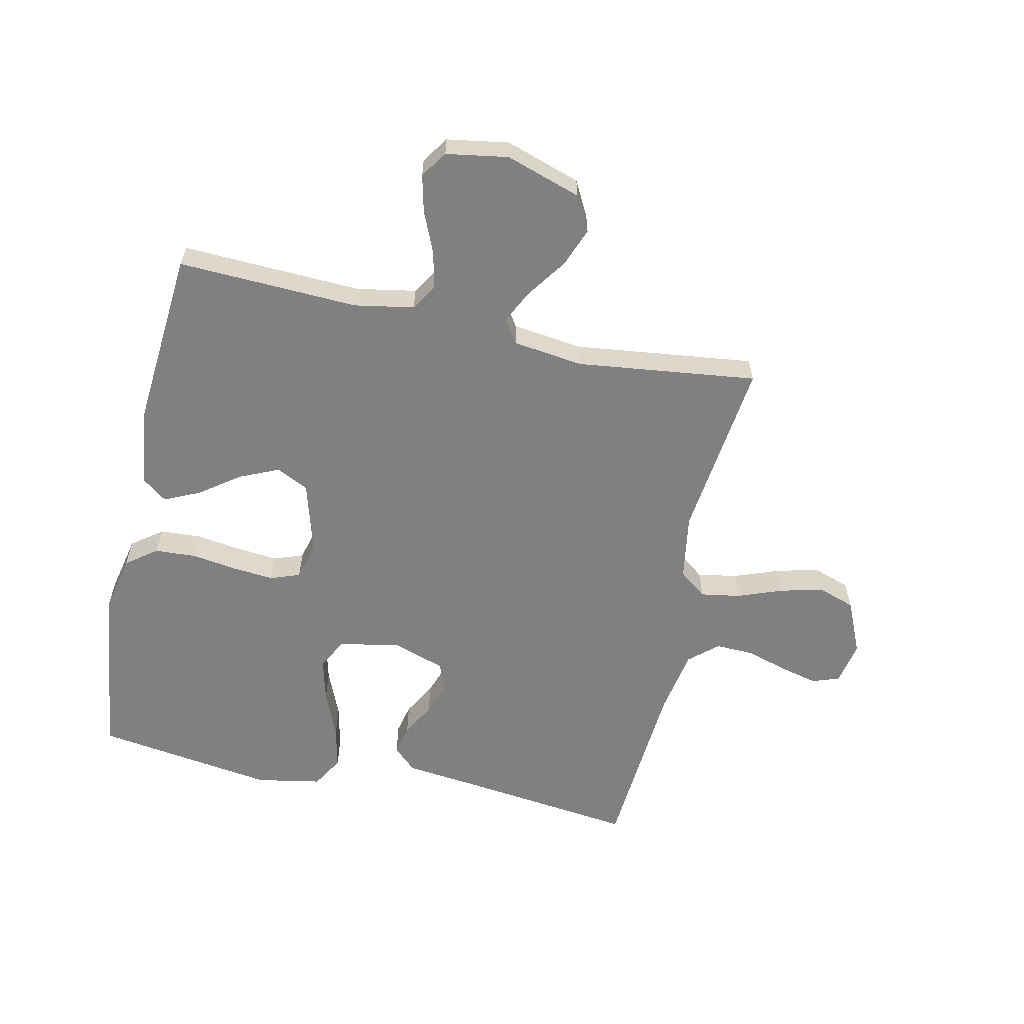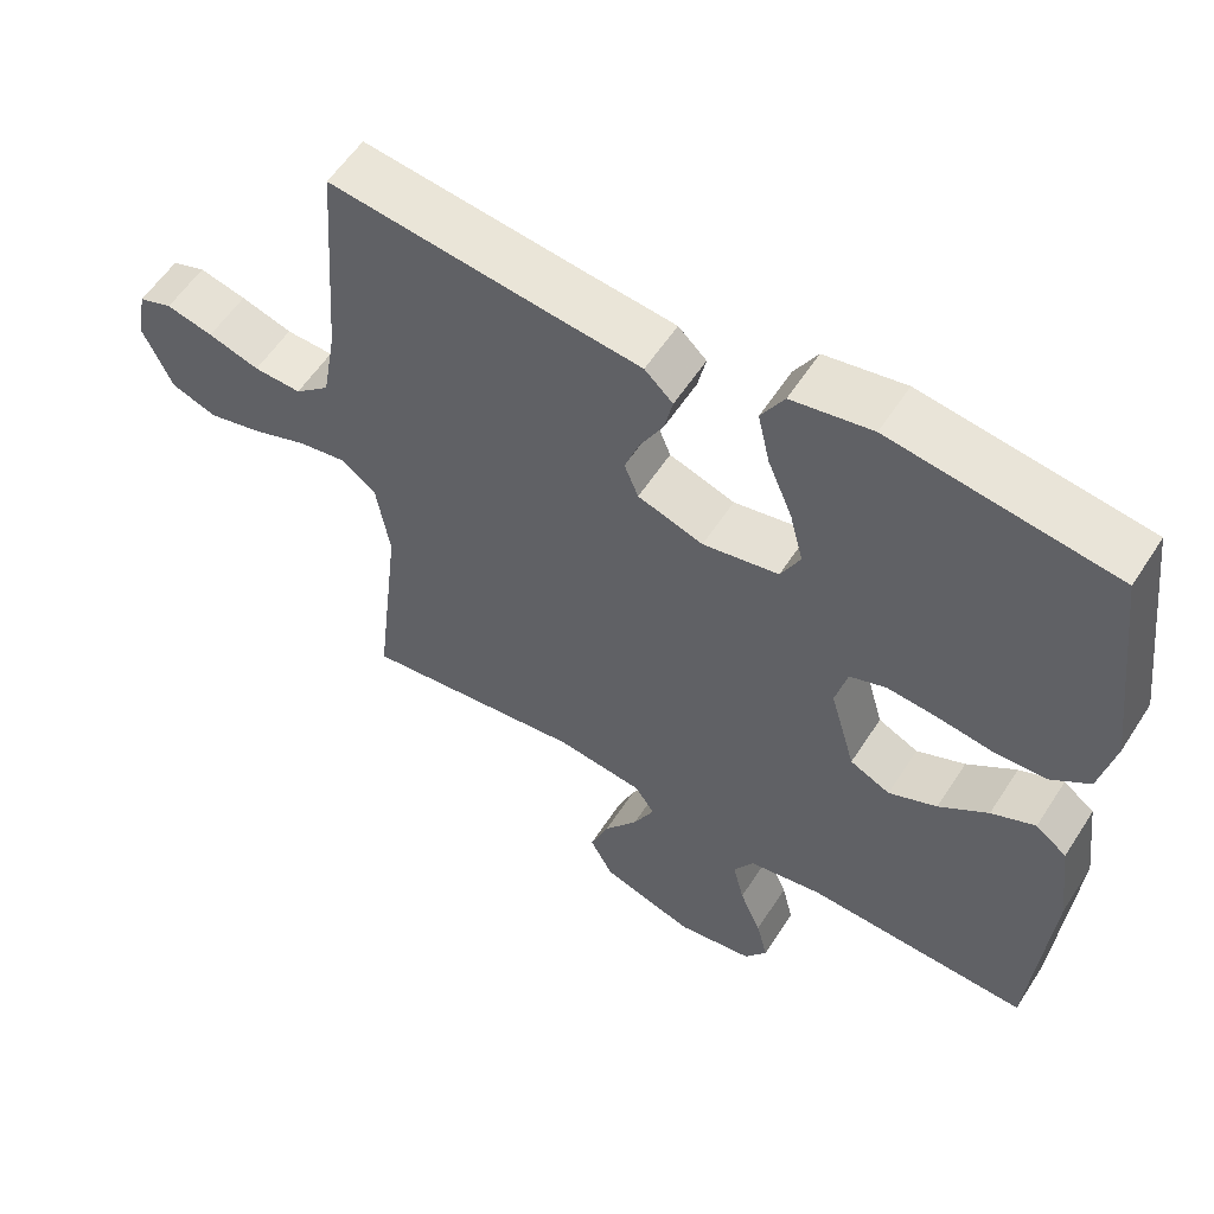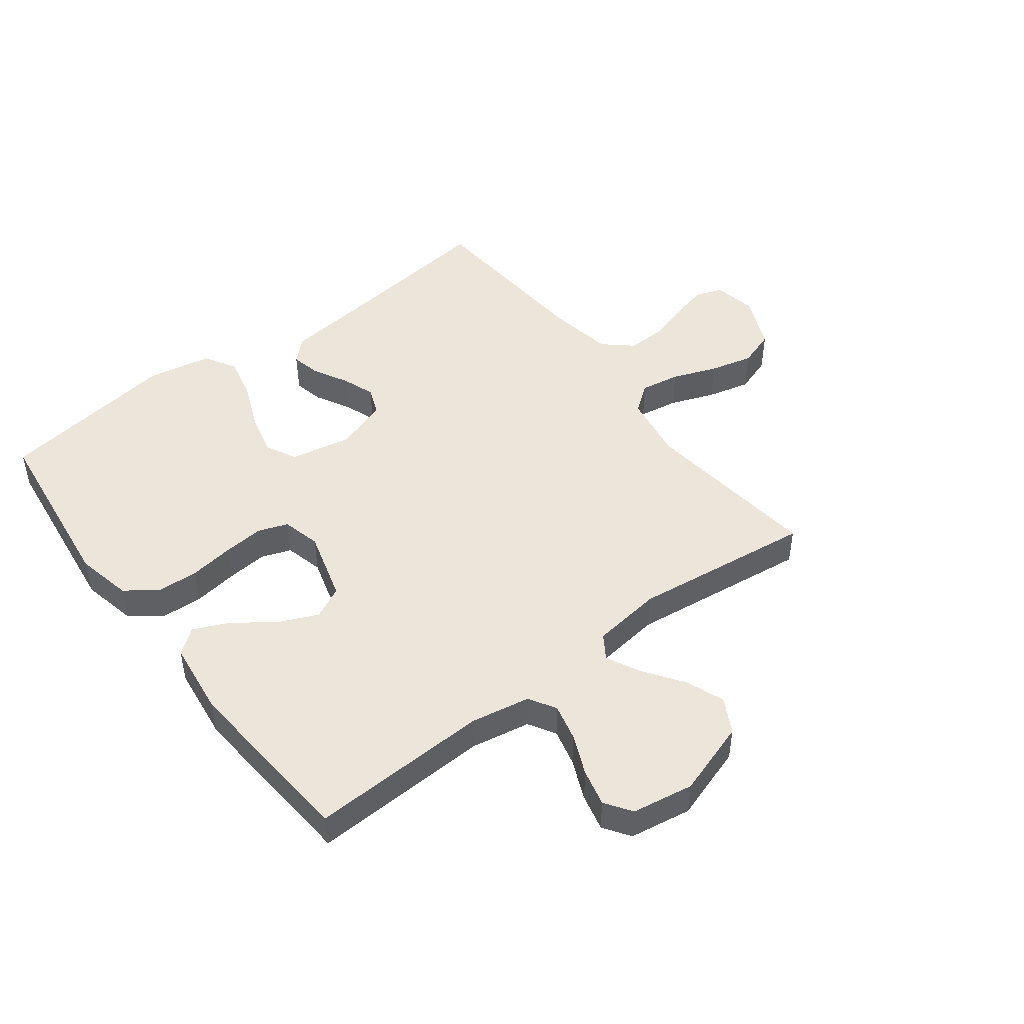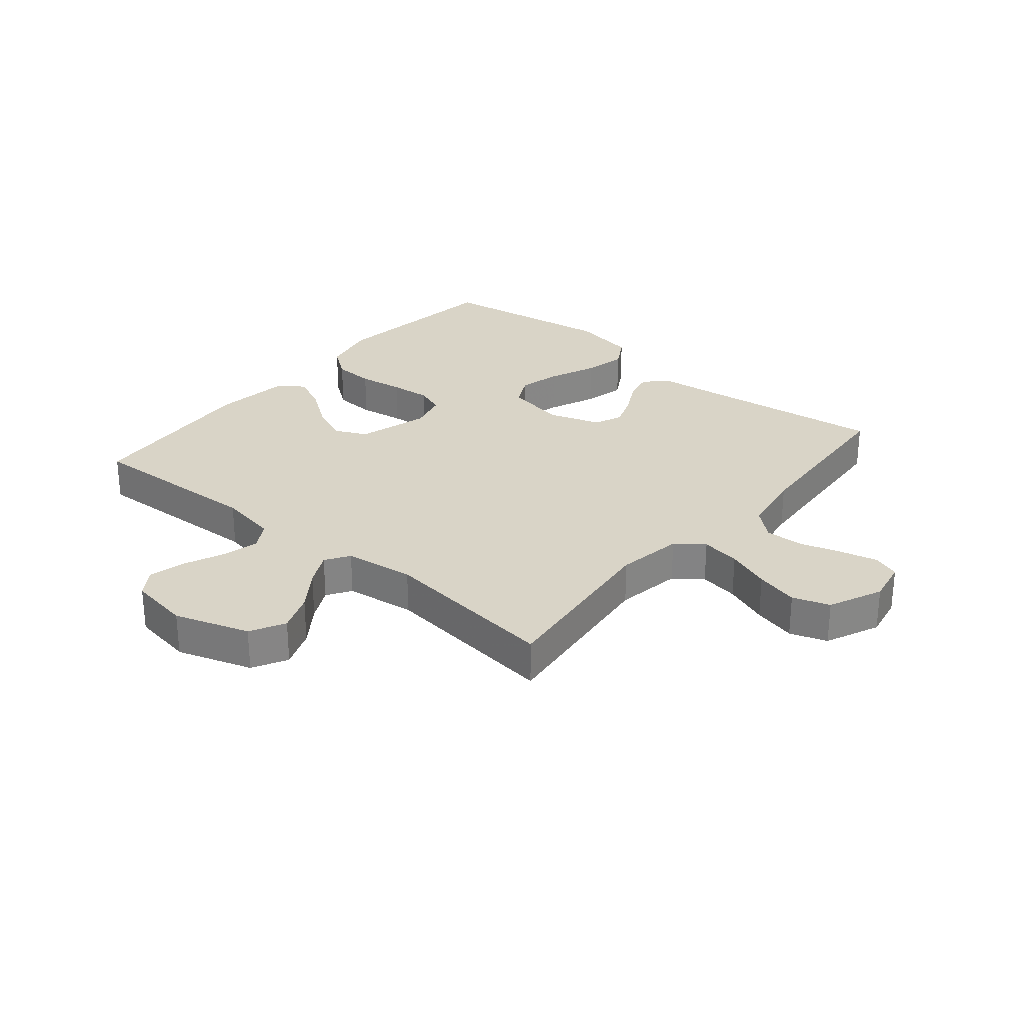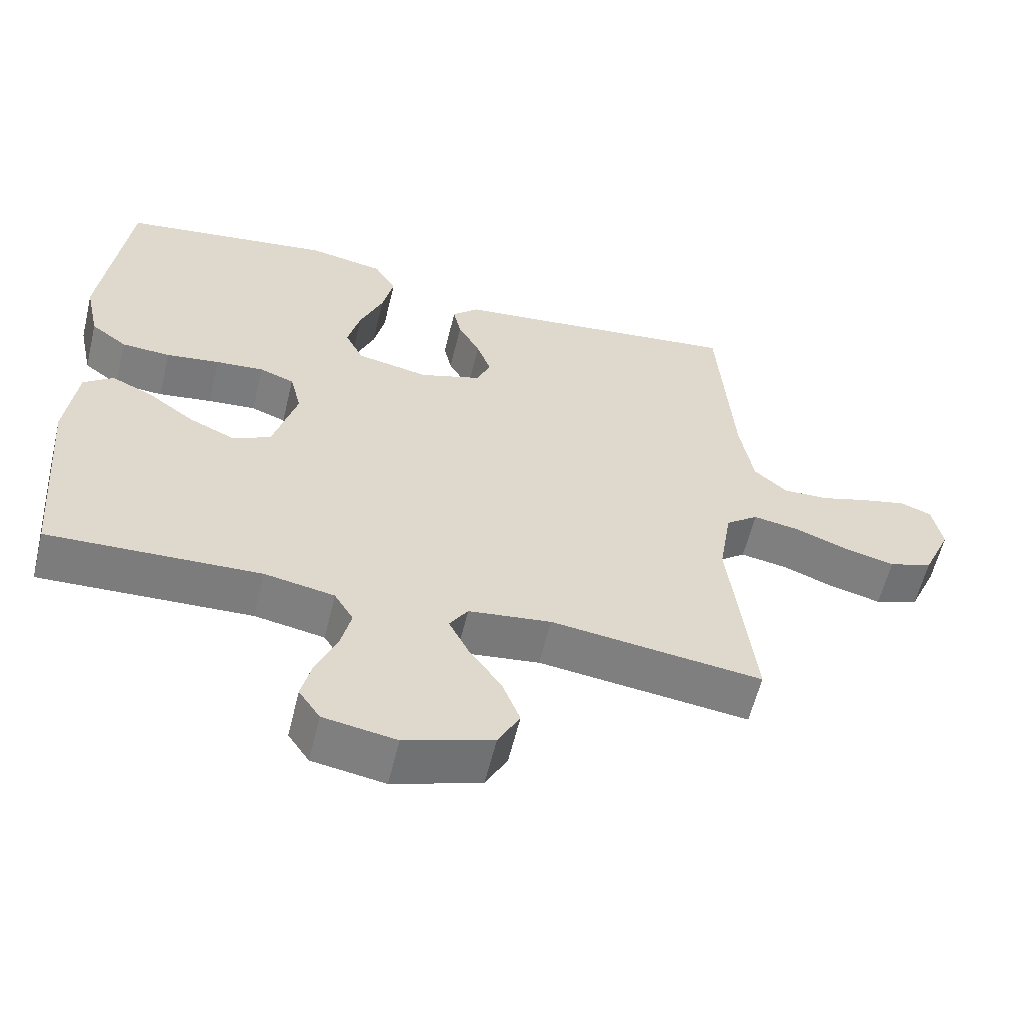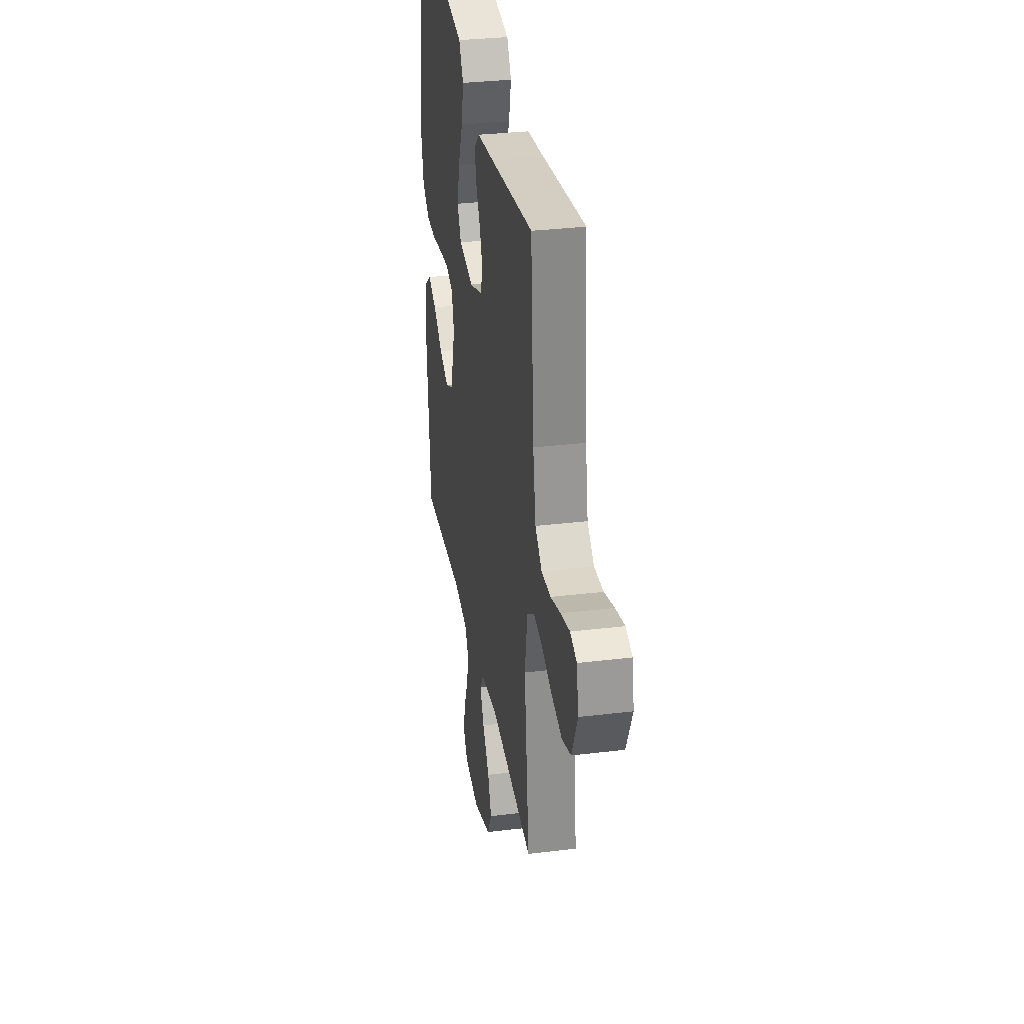
<metadata>
{"format":"obj","ext":"obj","renderer":"f3d","projection":"perspective","resolution":1024,"background":"white","views":[{"elev":-60.2,"azim":167.6,"up":"+Y"},{"elev":57.2,"azim":32.5,"up":"+Z"},{"elev":47.4,"azim":142.7,"up":"+Y"},{"elev":28.5,"azim":-140.2,"up":"+Y"},{"elev":-59.1,"azim":166.4,"up":"+Z"},{"elev":32.0,"azim":-99.7,"up":"+Z"}]}
</metadata>
<code>
v -0.5 0.07 -0.5
v -0.465 0.07 -0.2
v -0.483 0.07 -0.089
v -0.529 0.07 -0.054
v -0.595 0.07 -0.065
v -0.669 0.07 -0.093
v -0.741 0.07 -0.111
v -0.803 0.07 -0.09
v -0.843 0.07 0
v -0.829 0.07 0.072
v -0.784 0.07 0.088
v -0.721 0.07 0.073
v -0.652 0.07 0.052
v -0.588 0.07 0.05
v -0.541 0.07 0.091
v -0.522 0.07 0.2
v -0.5 0.07 0.5
v -0.2 0.07 0.464
v -0.083 0.07 0.451
v -0.045 0.07 0.415
v -0.056 0.07 0.365
v -0.087 0.07 0.308
v -0.107 0.07 0.253
v -0.088 0.07 0.206
v 0 0.07 0.177
v 0.102 0.07 0.197
v 0.128 0.07 0.249
v 0.11 0.07 0.32
v 0.077 0.07 0.399
v 0.061 0.07 0.47
v 0.092 0.07 0.523
v 0.2 0.07 0.543
v 0.5 0.07 0.5
v 0.537 0.07 0.2
v 0.517 0.07 0.107
v 0.466 0.07 0.069
v 0.397 0.07 0.065
v 0.321 0.07 0.076
v 0.253 0.07 0.082
v 0.204 0.07 0.064
v 0.188 0.07 0
v 0.222 0.07 -0.119
v 0.276 0.07 -0.145
v 0.341 0.07 -0.116
v 0.407 0.07 -0.068
v 0.466 0.07 -0.041
v 0.508 0.07 -0.073
v 0.524 0.07 -0.2
v 0.5 0.07 -0.5
v 0.2 0.07 -0.488
v 0.101 0.07 -0.506
v 0.074 0.07 -0.551
v 0.089 0.07 -0.613
v 0.118 0.07 -0.68
v 0.133 0.07 -0.742
v 0.103 0.07 -0.786
v 0 0.07 -0.803
v -0.125 0.07 -0.762
v -0.156 0.07 -0.704
v -0.131 0.07 -0.639
v -0.085 0.07 -0.574
v -0.057 0.07 -0.518
v -0.083 0.07 -0.478
v -0.2 0.07 -0.463
v -0.5 0 -0.5
v -0.465 0 -0.2
v -0.483 0 -0.089
v -0.529 0 -0.054
v -0.595 0 -0.065
v -0.669 0 -0.093
v -0.741 0 -0.111
v -0.803 0 -0.09
v -0.843 0 0
v -0.829 0 0.072
v -0.784 0 0.088
v -0.721 0 0.073
v -0.652 0 0.052
v -0.588 0 0.05
v -0.541 0 0.091
v -0.522 0 0.2
v -0.5 0 0.5
v -0.2 0 0.464
v -0.083 0 0.451
v -0.045 0 0.415
v -0.056 0 0.365
v -0.087 0 0.308
v -0.107 0 0.253
v -0.088 0 0.206
v 0 0 0.177
v 0.102 0 0.197
v 0.128 0 0.249
v 0.11 0 0.32
v 0.077 0 0.399
v 0.061 0 0.47
v 0.092 0 0.523
v 0.2 0 0.543
v 0.5 0 0.5
v 0.537 0 0.2
v 0.517 0 0.107
v 0.466 0 0.069
v 0.397 0 0.065
v 0.321 0 0.076
v 0.253 0 0.082
v 0.204 0 0.064
v 0.188 0 0
v 0.222 0 -0.119
v 0.276 0 -0.145
v 0.341 0 -0.116
v 0.407 0 -0.068
v 0.466 0 -0.041
v 0.508 0 -0.073
v 0.524 0 -0.2
v 0.5 0 -0.5
v 0.2 0 -0.488
v 0.101 0 -0.506
v 0.074 0 -0.551
v 0.089 0 -0.613
v 0.118 0 -0.68
v 0.133 0 -0.742
v 0.103 0 -0.786
v 0 0 -0.803
v -0.125 0 -0.762
v -0.156 0 -0.704
v -0.131 0 -0.639
v -0.085 0 -0.574
v -0.057 0 -0.518
v -0.083 0 -0.478
v -0.2 0 -0.463
f 58 59 60 61
f 58 61 62
f 57 58 62
f 56 57 62
f 53 54 55 56
f 52 53 56 62
f 51 52 62 63
f 47 48 49 50
f 47 50 51 63
f 44 45 46 47
f 43 44 47 63
f 35 36 37 38
f 35 38 39
f 34 35 39
f 33 34 39 40
f 31 32 33 40
f 28 29 30 31
f 27 28 31 40
f 19 20 21 22
f 18 19 22 23
f 16 17 18 23
f 15 16 23 24
f 10 11 12 13
f 8 9 10 13
f 8 13 14
f 5 6 7 8
f 4 5 8 14
f 3 4 14 15
f 64 1 2
f 64 2 3
f 42 43 63 64
f 41 42 64 3
f 26 27 40 41
f 25 26 41 3
f 3 15 24 25
f 125 124 123 122
f 126 125 122
f 126 122 121
f 126 121 120
f 120 119 118 117
f 126 120 117 116
f 127 126 116 115
f 114 113 112 111
f 127 115 114 111
f 111 110 109 108
f 127 111 108 107
f 102 101 100 99
f 103 102 99
f 103 99 98
f 104 103 98 97
f 104 97 96 95
f 95 94 93 92
f 104 95 92 91
f 86 85 84 83
f 87 86 83 82
f 87 82 81 80
f 88 87 80 79
f 77 76 75 74
f 77 74 73 72
f 78 77 72
f 72 71 70 69
f 78 72 69 68
f 79 78 68 67
f 66 65 128
f 67 66 128
f 128 127 107 106
f 67 128 106 105
f 105 104 91 90
f 67 105 90 89
f 89 88 79 67
f 1 65 66 2
f 2 66 67 3
f 3 67 68 4
f 4 68 69 5
f 5 69 70 6
f 6 70 71 7
f 7 71 72 8
f 8 72 73 9
f 9 73 74 10
f 10 74 75 11
f 11 75 76 12
f 12 76 77 13
f 13 77 78 14
f 14 78 79 15
f 15 79 80 16
f 16 80 81 17
f 17 81 82 18
f 18 82 83 19
f 19 83 84 20
f 20 84 85 21
f 21 85 86 22
f 22 86 87 23
f 23 87 88 24
f 24 88 89 25
f 25 89 90 26
f 26 90 91 27
f 27 91 92 28
f 28 92 93 29
f 29 93 94 30
f 30 94 95 31
f 31 95 96 32
f 32 96 97 33
f 33 97 98 34
f 34 98 99 35
f 35 99 100 36
f 36 100 101 37
f 37 101 102 38
f 38 102 103 39
f 39 103 104 40
f 40 104 105 41
f 41 105 106 42
f 42 106 107 43
f 43 107 108 44
f 44 108 109 45
f 45 109 110 46
f 46 110 111 47
f 47 111 112 48
f 48 112 113 49
f 49 113 114 50
f 50 114 115 51
f 51 115 116 52
f 52 116 117 53
f 53 117 118 54
f 54 118 119 55
f 55 119 120 56
f 56 120 121 57
f 57 121 122 58
f 58 122 123 59
f 59 123 124 60
f 60 124 125 61
f 61 125 126 62
f 62 126 127 63
f 63 127 128 64
f 64 128 65 1

</code>
